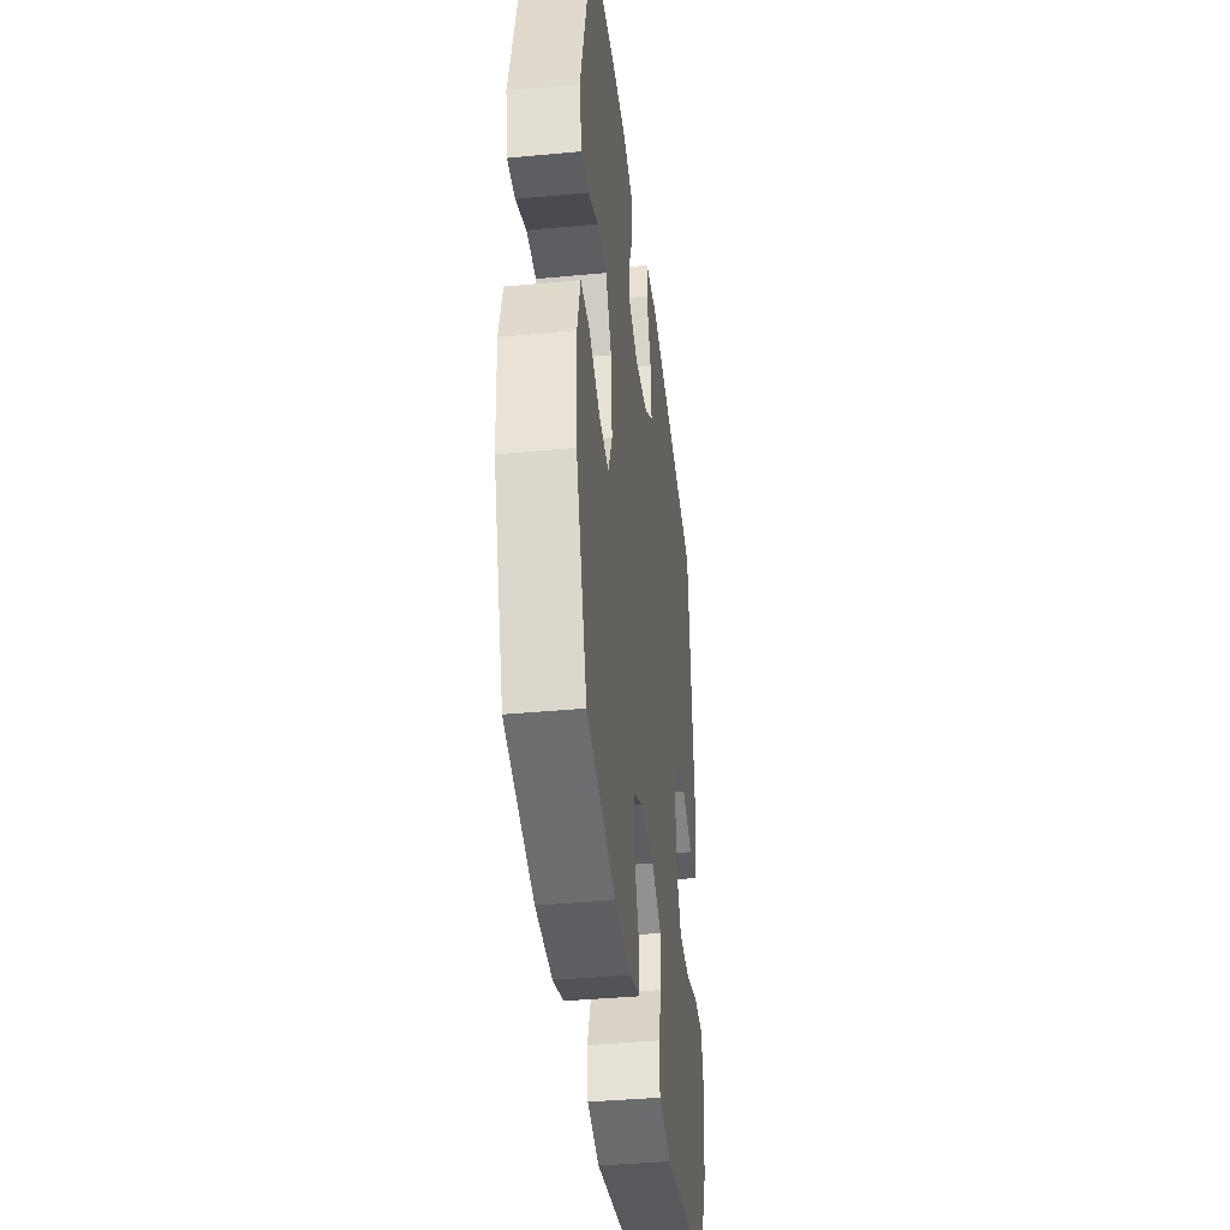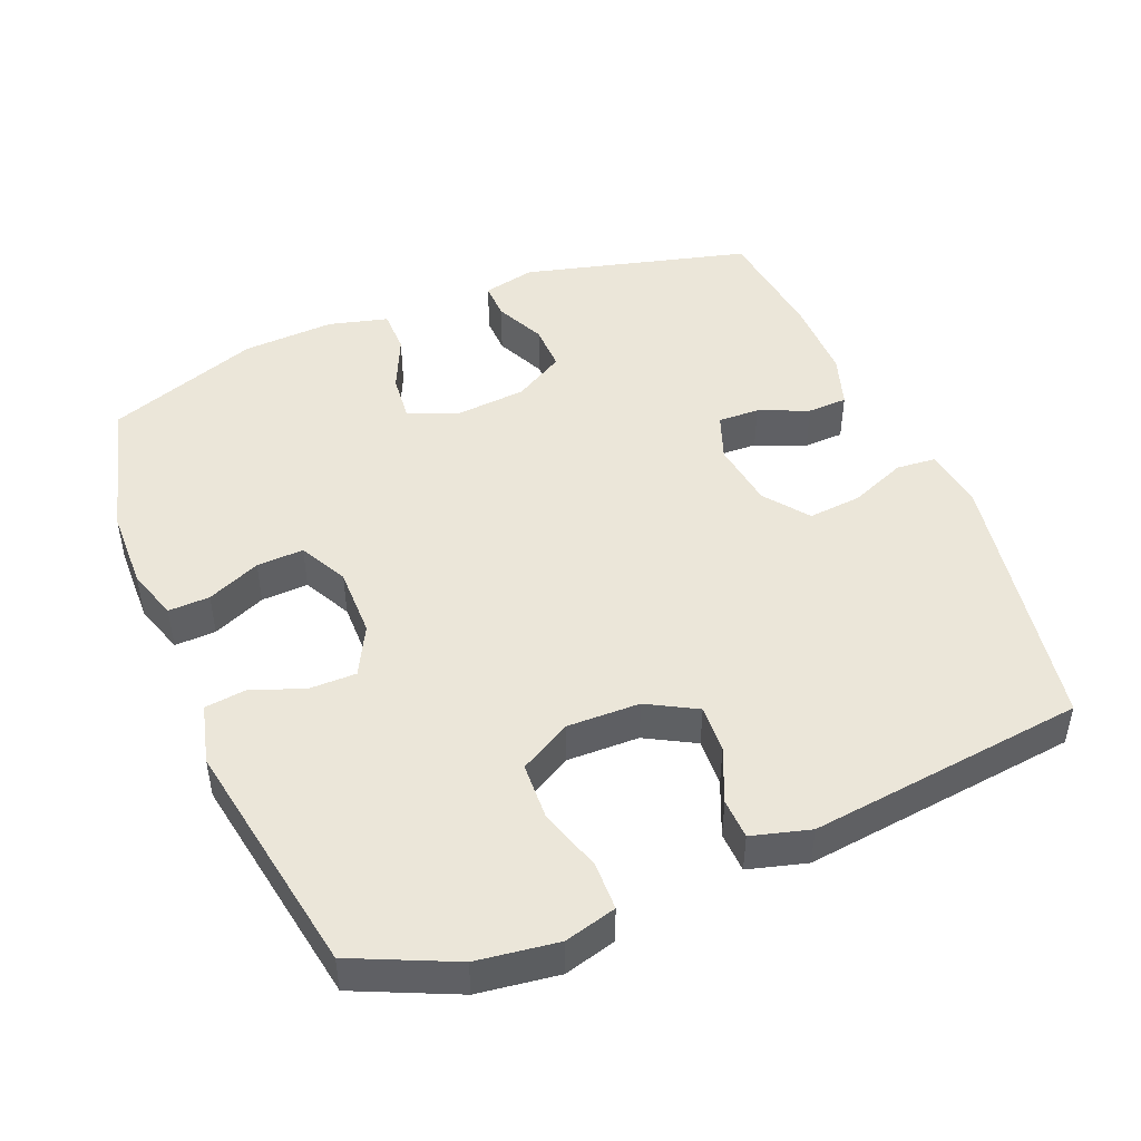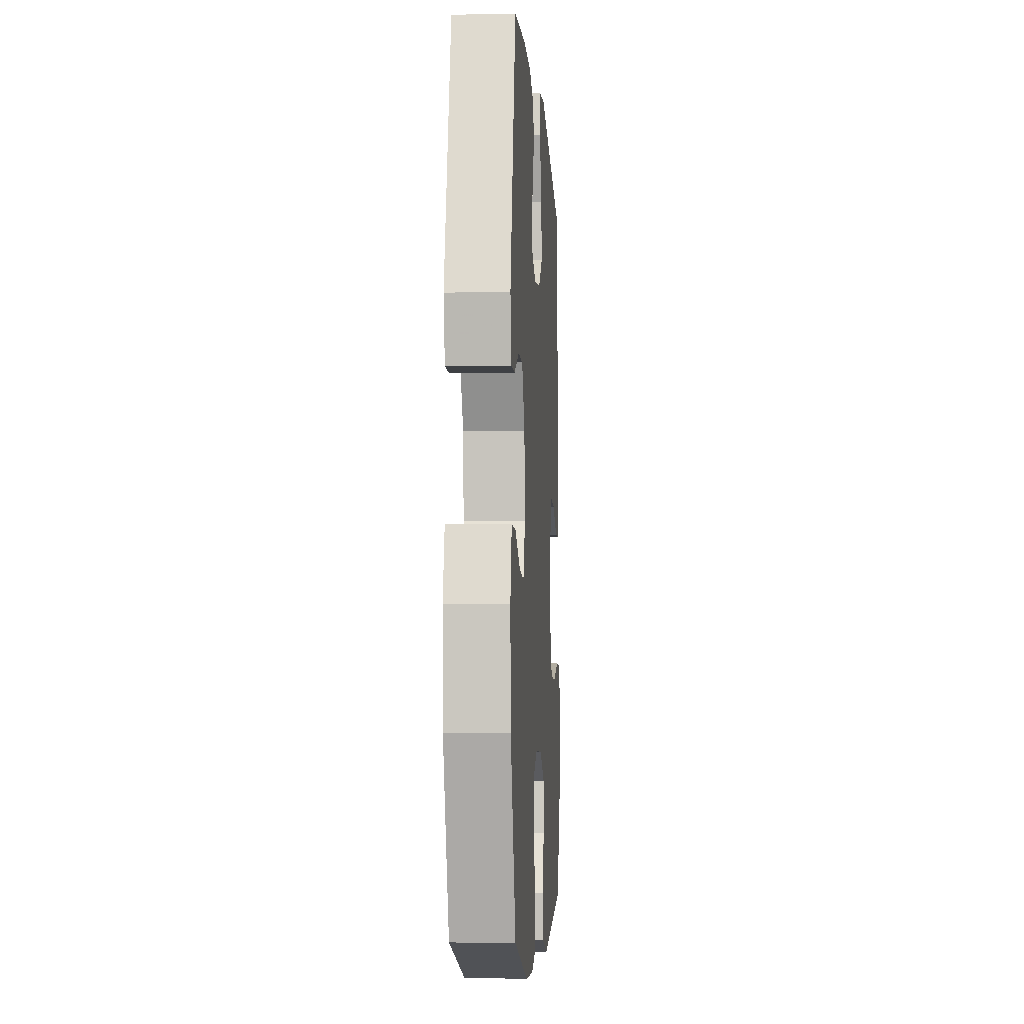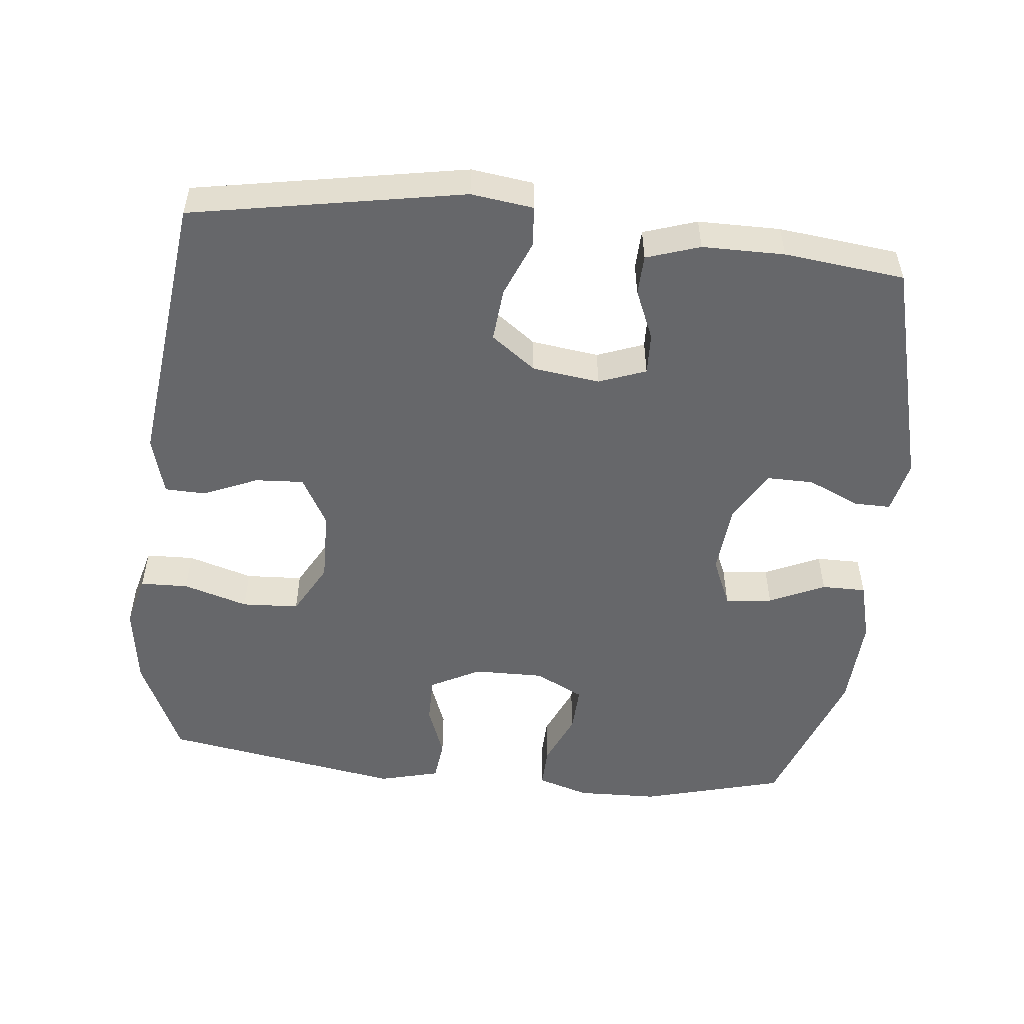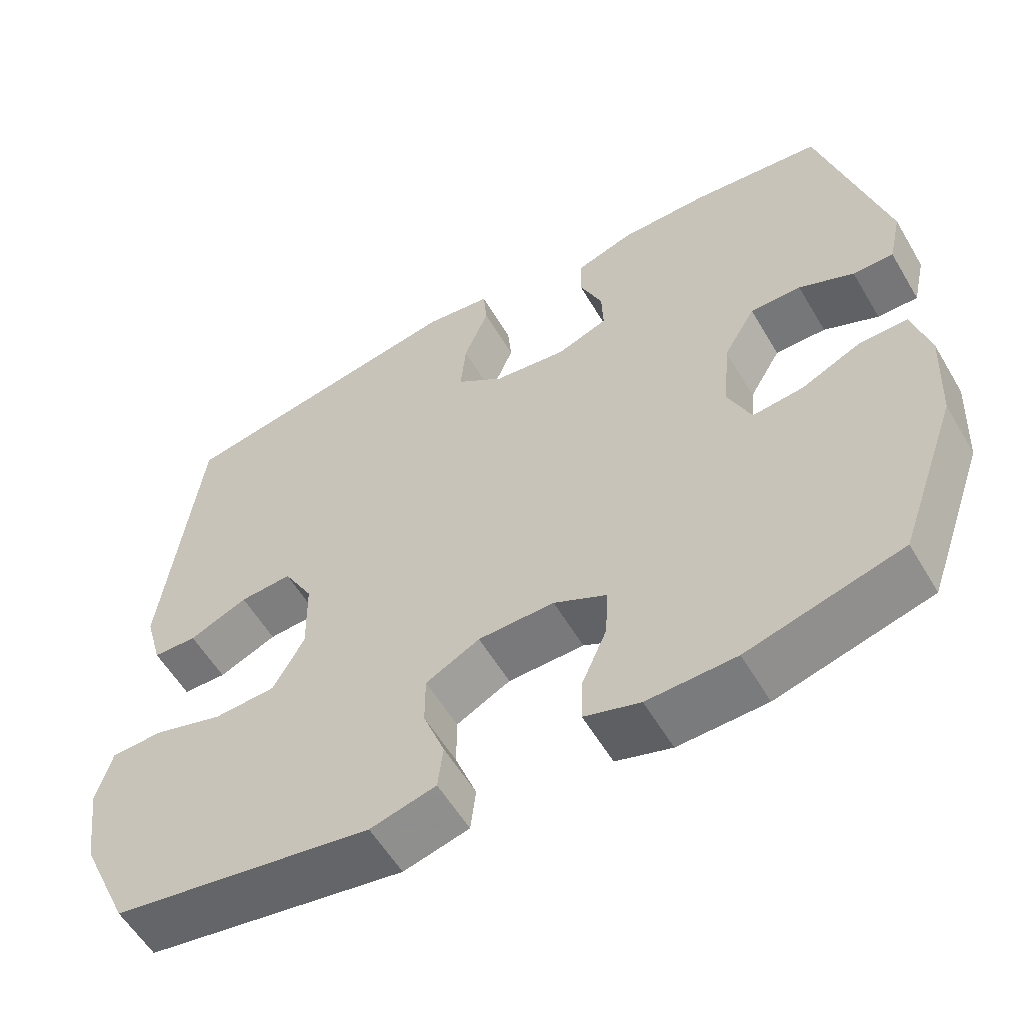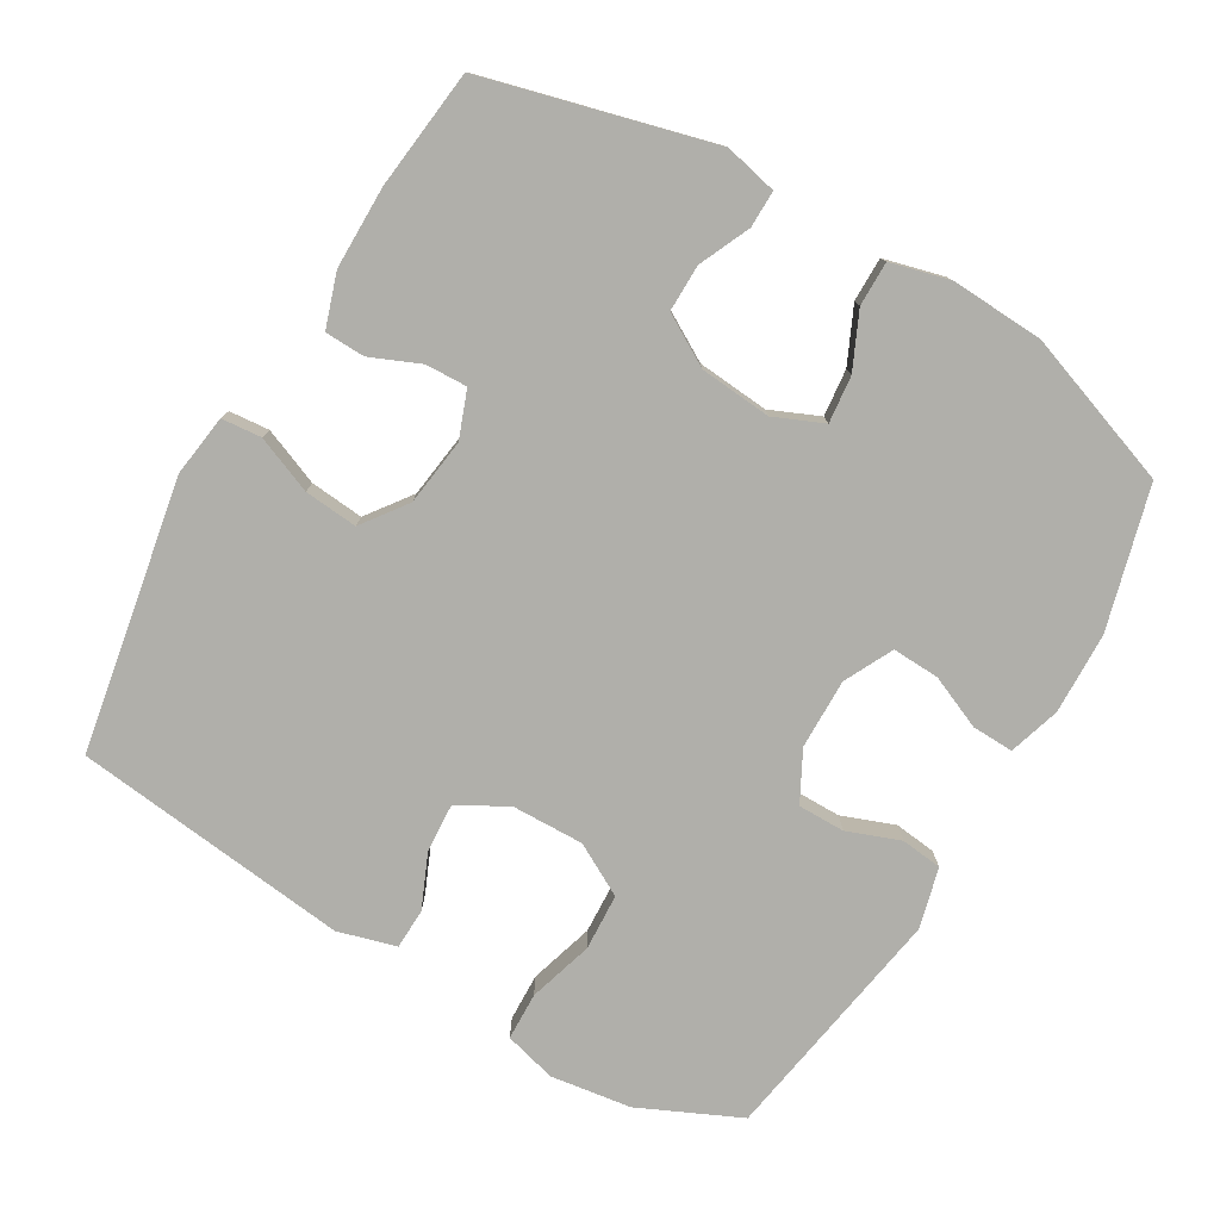
<metadata>
{"format":"obj","ext":"obj","renderer":"f3d","projection":"perspective","resolution":1024,"background":"white","views":[{"elev":-39.2,"azim":96.7,"up":"+Z"},{"elev":46.8,"azim":-112.4,"up":"+Y"},{"elev":-5.9,"azim":93.6,"up":"+Z"},{"elev":-52.2,"azim":-5.9,"up":"+Y"},{"elev":-57.5,"azim":30.4,"up":"+Z"},{"elev":-78.0,"azim":59.8,"up":"+Y"}]}
</metadata>
<code>
v 0.5 0.07 0.5
v 0.584 0.07 0.176
v 0.567 0.07 0.101
v 0.514 0.07 0.102
v 0.442 0.07 0.135
v 0.375 0.07 0.136
v 0.333 0.07 0.064
v 0.324 0.07 -0.038
v 0.354 0.07 -0.108
v 0.421 0.07 -0.101
v 0.5 0.07 -0.065
v 0.563 0.07 -0.065
v 0.585 0.07 -0.15
v 0.578 0.07 -0.282
v 0.5 0.07 -0.5
v 0.298 0.07 -0.554
v 0.182 0.07 -0.557
v 0.109 0.07 -0.534
v 0.111 0.07 -0.475
v 0.144 0.07 -0.399
v 0.147 0.07 -0.332
v 0.078 0.07 -0.297
v -0.022 0.07 -0.298
v -0.093 0.07 -0.335
v -0.093 0.07 -0.402
v -0.065 0.07 -0.477
v -0.072 0.07 -0.536
v -0.158 0.07 -0.558
v -0.5 0.07 -0.5
v -0.565 0.07 -0.357
v -0.581 0.07 -0.242
v -0.561 0.07 -0.168
v -0.493 0.07 -0.166
v -0.401 0.07 -0.194
v -0.32 0.07 -0.19
v -0.279 0.07 -0.116
v -0.281 0.07 -0.013
v -0.32 0.07 0.057
v -0.389 0.07 0.053
v -0.466 0.07 0.02
v -0.524 0.07 0.022
v -0.547 0.07 0.105
v -0.5 0.07 0.5
v -0.113 0.07 0.569
v -0.025 0.07 0.557
v -0.02 0.07 0.5
v -0.053 0.07 0.419
v -0.06 0.07 0.343
v 0.003 0.07 0.296
v 0.099 0.07 0.283
v 0.166 0.07 0.308
v 0.164 0.07 0.367
v 0.134 0.07 0.438
v 0.136 0.07 0.495
v 0.212 0.07 0.52
v 0.329 0.07 0.52
v 0.5 0 0.5
v 0.584 0 0.176
v 0.567 0 0.101
v 0.514 0 0.102
v 0.442 0 0.135
v 0.375 0 0.136
v 0.333 0 0.064
v 0.324 0 -0.038
v 0.354 0 -0.108
v 0.421 0 -0.101
v 0.5 0 -0.065
v 0.563 0 -0.065
v 0.585 0 -0.15
v 0.578 0 -0.282
v 0.5 0 -0.5
v 0.298 0 -0.554
v 0.182 0 -0.557
v 0.109 0 -0.534
v 0.111 0 -0.475
v 0.144 0 -0.399
v 0.147 0 -0.332
v 0.078 0 -0.297
v -0.022 0 -0.298
v -0.093 0 -0.335
v -0.093 0 -0.402
v -0.065 0 -0.477
v -0.072 0 -0.536
v -0.158 0 -0.558
v -0.5 0 -0.5
v -0.565 0 -0.357
v -0.581 0 -0.242
v -0.561 0 -0.168
v -0.493 0 -0.166
v -0.401 0 -0.194
v -0.32 0 -0.19
v -0.279 0 -0.116
v -0.281 0 -0.013
v -0.32 0 0.057
v -0.389 0 0.053
v -0.466 0 0.02
v -0.524 0 0.022
v -0.547 0 0.105
v -0.5 0 0.5
v -0.113 0 0.569
v -0.025 0 0.557
v -0.02 0 0.5
v -0.053 0 0.419
v -0.06 0 0.343
v 0.003 0 0.296
v 0.099 0 0.283
v 0.166 0 0.308
v 0.164 0 0.367
v 0.134 0 0.438
v 0.136 0 0.495
v 0.212 0 0.52
v 0.329 0 0.52
f 3 4 5
f 2 3 5
f 1 2 5
f 56 1 5
f 55 56 5
f 54 55 5
f 53 54 5
f 52 53 5
f 51 52 5 6
f 50 51 6 7
f 49 50 7 8
f 48 49 8 9
f 45 46 47
f 44 45 47
f 43 44 47
f 42 43 47
f 41 42 47
f 40 41 47
f 39 40 47
f 38 39 47 48
f 37 38 48 9
f 32 33 34
f 31 32 34
f 30 31 34
f 29 30 34
f 28 29 34
f 27 28 34
f 26 27 34
f 25 26 34
f 24 25 34 35
f 23 24 35 36
f 18 19 20
f 17 18 20
f 16 17 20
f 15 16 20
f 14 15 20
f 13 14 20
f 12 13 20
f 11 12 20
f 10 11 20
f 9 10 20 21
f 36 37 9
f 23 36 9
f 22 23 9
f 9 21 22
f 61 60 59
f 61 59 58
f 61 58 57
f 61 57 112
f 61 112 111
f 61 111 110
f 61 110 109
f 61 109 108
f 62 61 108 107
f 63 62 107 106
f 64 63 106 105
f 65 64 105 104
f 103 102 101
f 103 101 100
f 103 100 99
f 103 99 98
f 103 98 97
f 103 97 96
f 103 96 95
f 104 103 95 94
f 65 104 94 93
f 90 89 88
f 90 88 87
f 90 87 86
f 90 86 85
f 90 85 84
f 90 84 83
f 90 83 82
f 90 82 81
f 91 90 81 80
f 92 91 80 79
f 76 75 74
f 76 74 73
f 76 73 72
f 76 72 71
f 76 71 70
f 76 70 69
f 76 69 68
f 76 68 67
f 76 67 66
f 77 76 66 65
f 65 93 92
f 65 92 79
f 65 79 78
f 78 77 65
f 1 57 58 2
f 2 58 59 3
f 3 59 60 4
f 4 60 61 5
f 5 61 62 6
f 6 62 63 7
f 7 63 64 8
f 8 64 65 9
f 9 65 66 10
f 10 66 67 11
f 11 67 68 12
f 12 68 69 13
f 13 69 70 14
f 14 70 71 15
f 15 71 72 16
f 16 72 73 17
f 17 73 74 18
f 18 74 75 19
f 19 75 76 20
f 20 76 77 21
f 21 77 78 22
f 22 78 79 23
f 23 79 80 24
f 24 80 81 25
f 25 81 82 26
f 26 82 83 27
f 27 83 84 28
f 28 84 85 29
f 29 85 86 30
f 30 86 87 31
f 31 87 88 32
f 32 88 89 33
f 33 89 90 34
f 34 90 91 35
f 35 91 92 36
f 36 92 93 37
f 37 93 94 38
f 38 94 95 39
f 39 95 96 40
f 40 96 97 41
f 41 97 98 42
f 42 98 99 43
f 43 99 100 44
f 44 100 101 45
f 45 101 102 46
f 46 102 103 47
f 47 103 104 48
f 48 104 105 49
f 49 105 106 50
f 50 106 107 51
f 51 107 108 52
f 52 108 109 53
f 53 109 110 54
f 54 110 111 55
f 55 111 112 56
f 56 112 57 1

</code>
